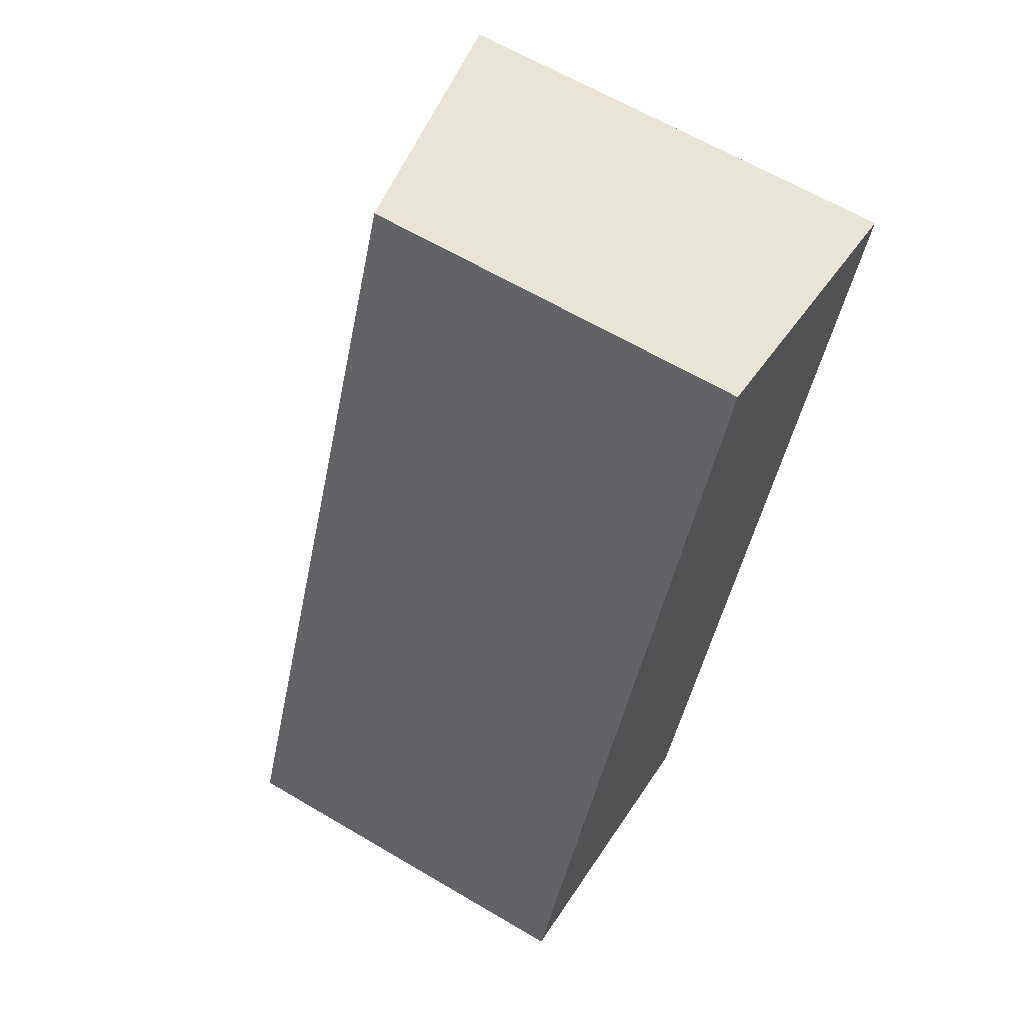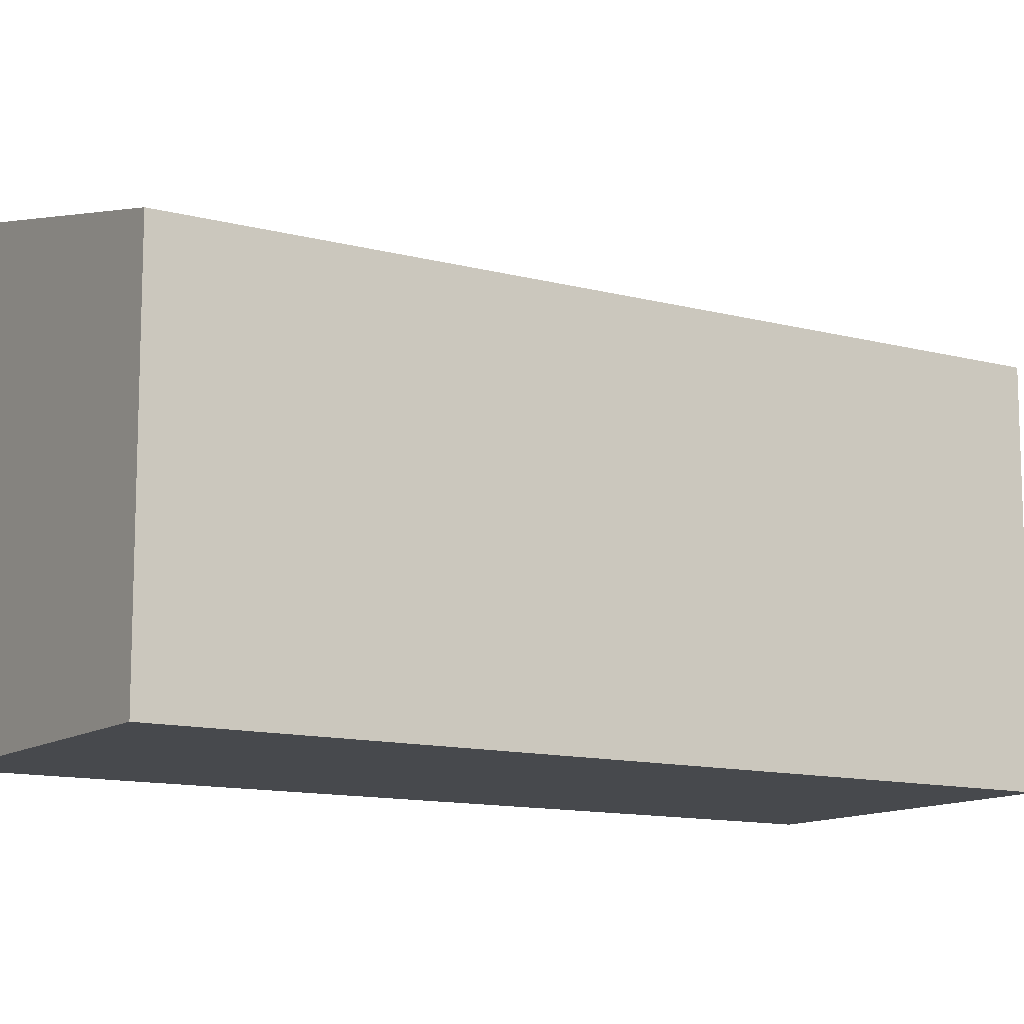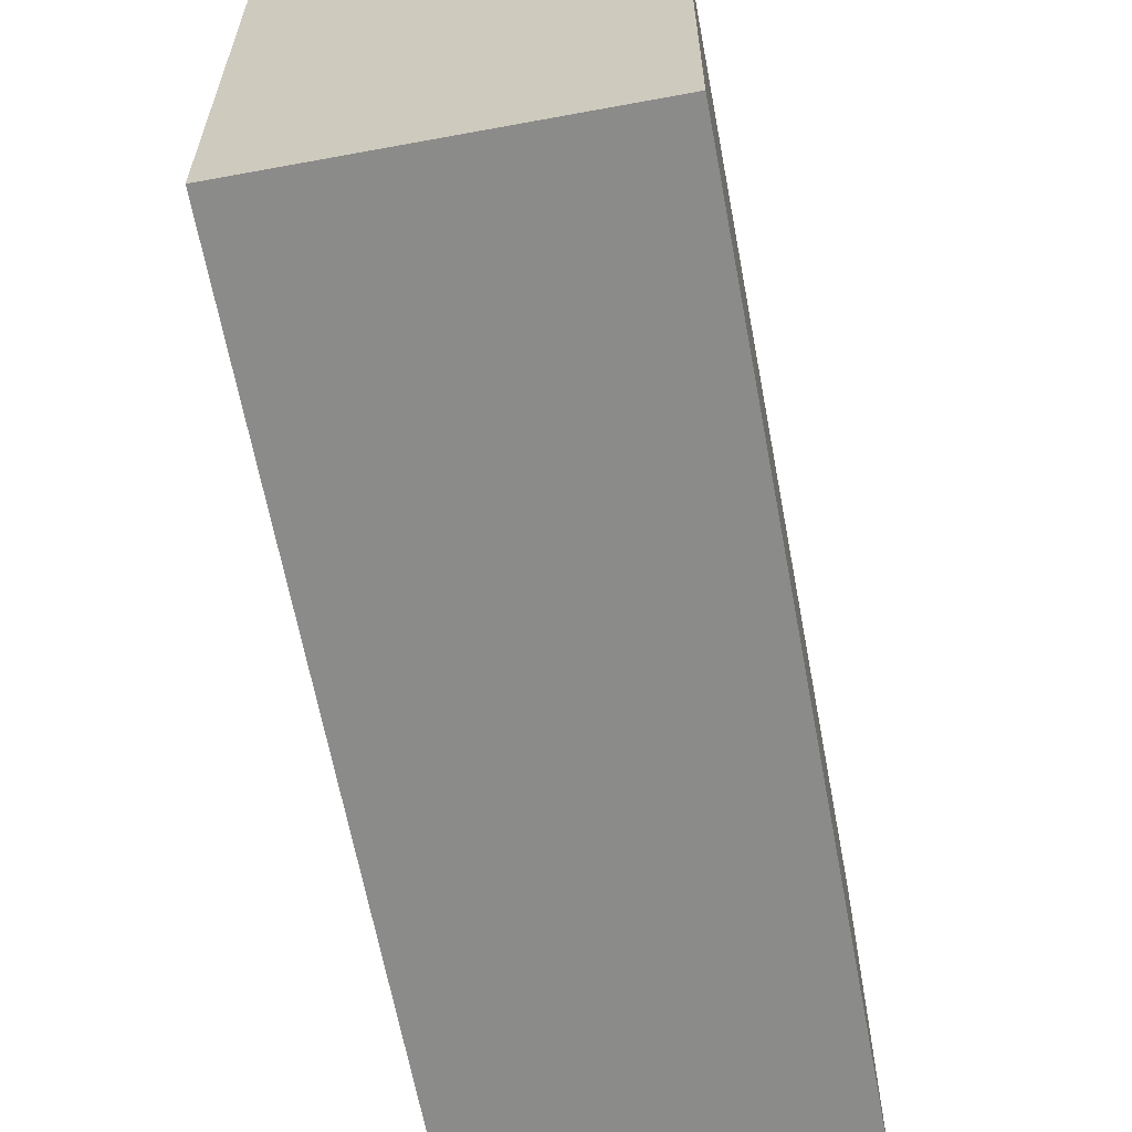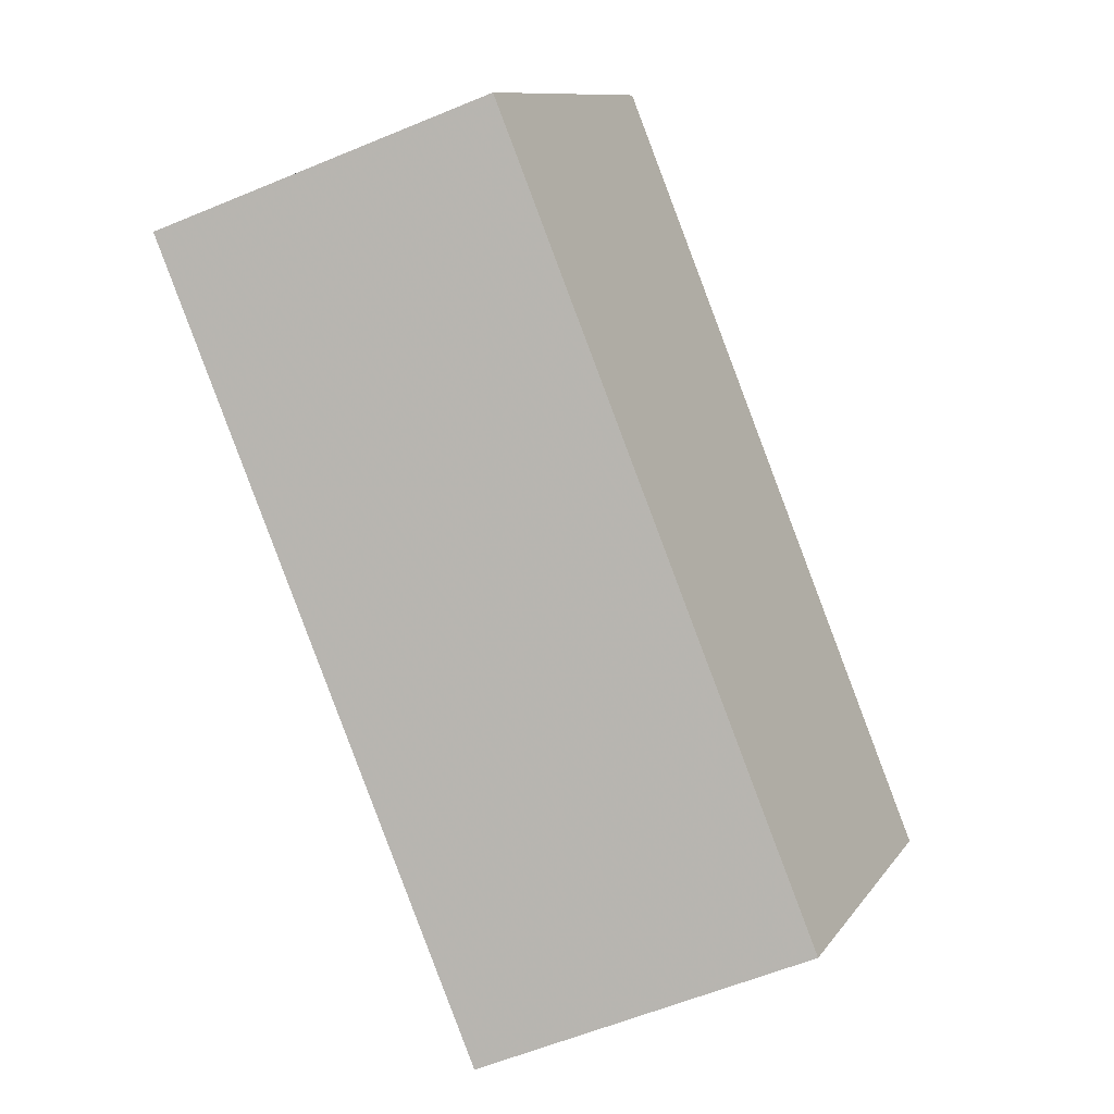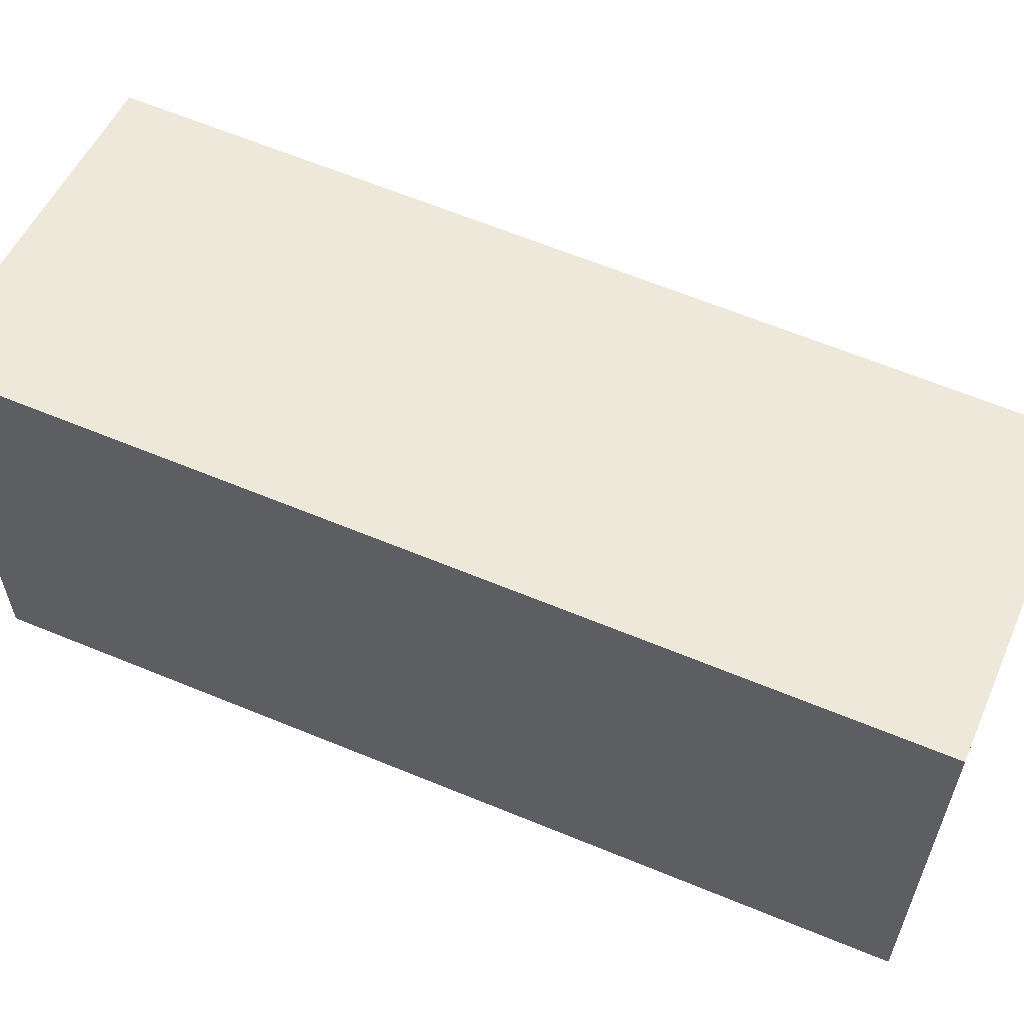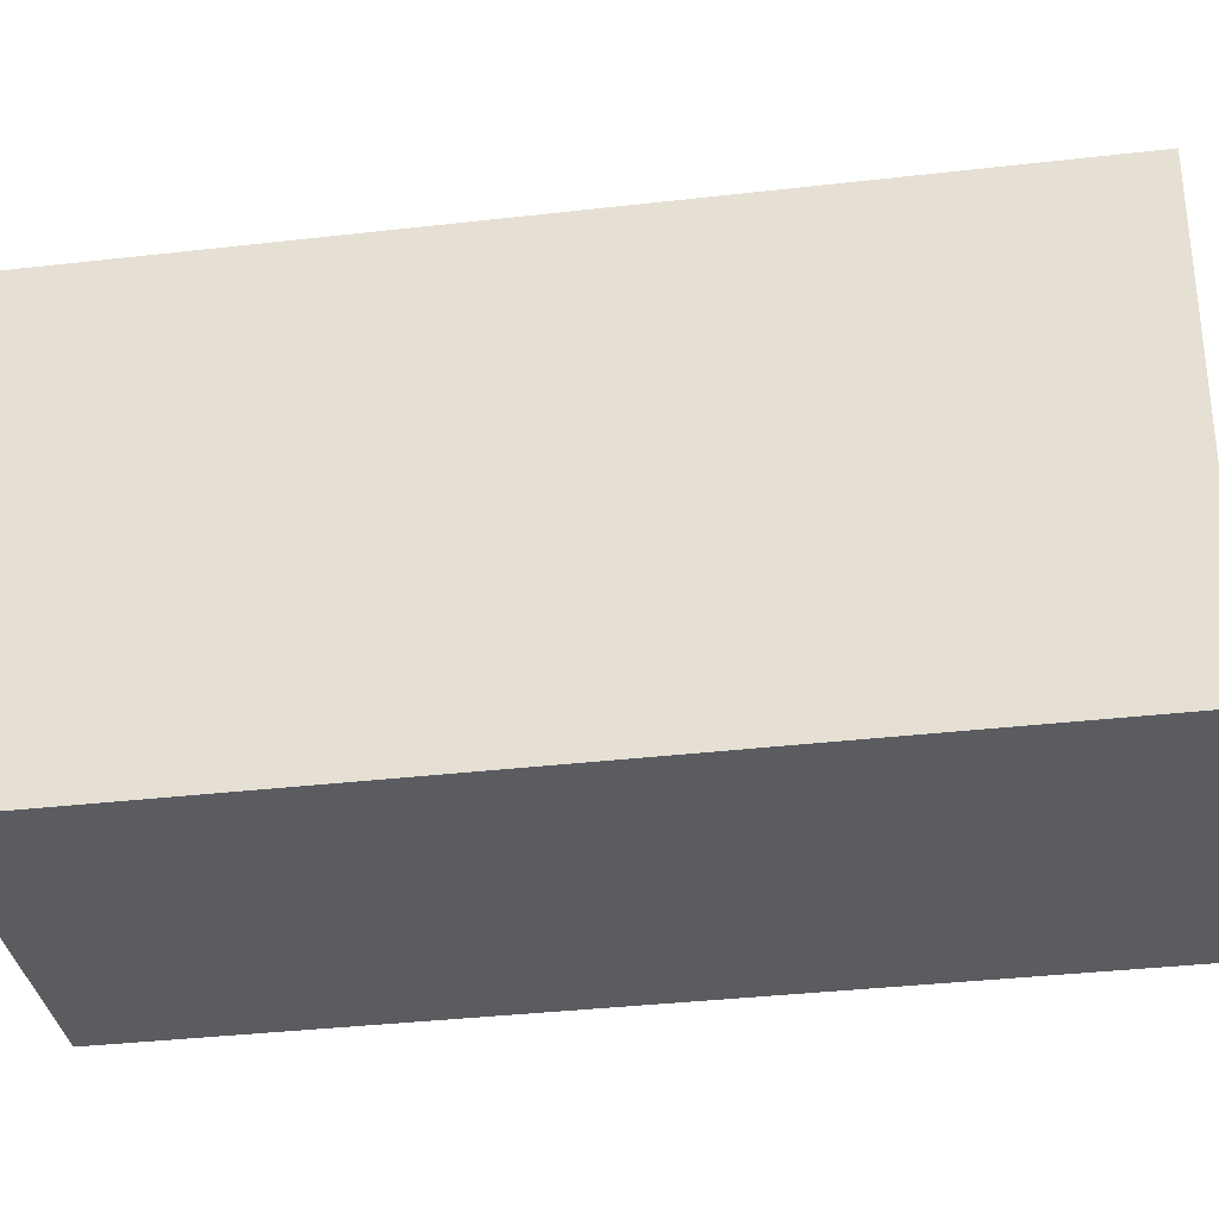
<metadata>
{"format":"obj","ext":"obj","renderer":"f3d","projection":"perspective","resolution":1024,"background":"white","views":[{"elev":63.7,"azim":120.8,"up":"+Y"},{"elev":-12.0,"azim":79.6,"up":"+Z"},{"elev":-63.7,"azim":32.8,"up":"+Z"},{"elev":10.9,"azim":21.4,"up":"+Y"},{"elev":62.5,"azim":-45.0,"up":"+Z"},{"elev":-33.7,"azim":-58.6,"up":"+Z"}]}
</metadata>
<code>
v -1194 -1167 2.232
v -1192 -1166 1.847
v -1191 -1170 1.835
v -1192 -1170 2.22
v -1192 -1166 1.847
v -1194 -1167 2.232
v -1194 -1167 0
v -1192 -1166 0
v -1191 -1170 1.835
v -1192 -1166 1.847
v -1192 -1166 0
v -1191 -1170 2.22e-16
v -1192 -1170 2.22
v -1191 -1170 1.835
v -1191 -1170 2.22e-16
v -1192 -1170 0
v -1194 -1167 2.232
v -1192 -1170 2.22
v -1192 -1170 0
v -1194 -1167 0
v -1194 -1167 0
v -1192 -1166 0
v -1191 -1170 0
v -1192 -1170 0
f 2 3 4 1
f 6 7 8 5
f 10 11 12 9
f 14 15 16 13
f 18 19 20 17
f 22 23 24 21

</code>
